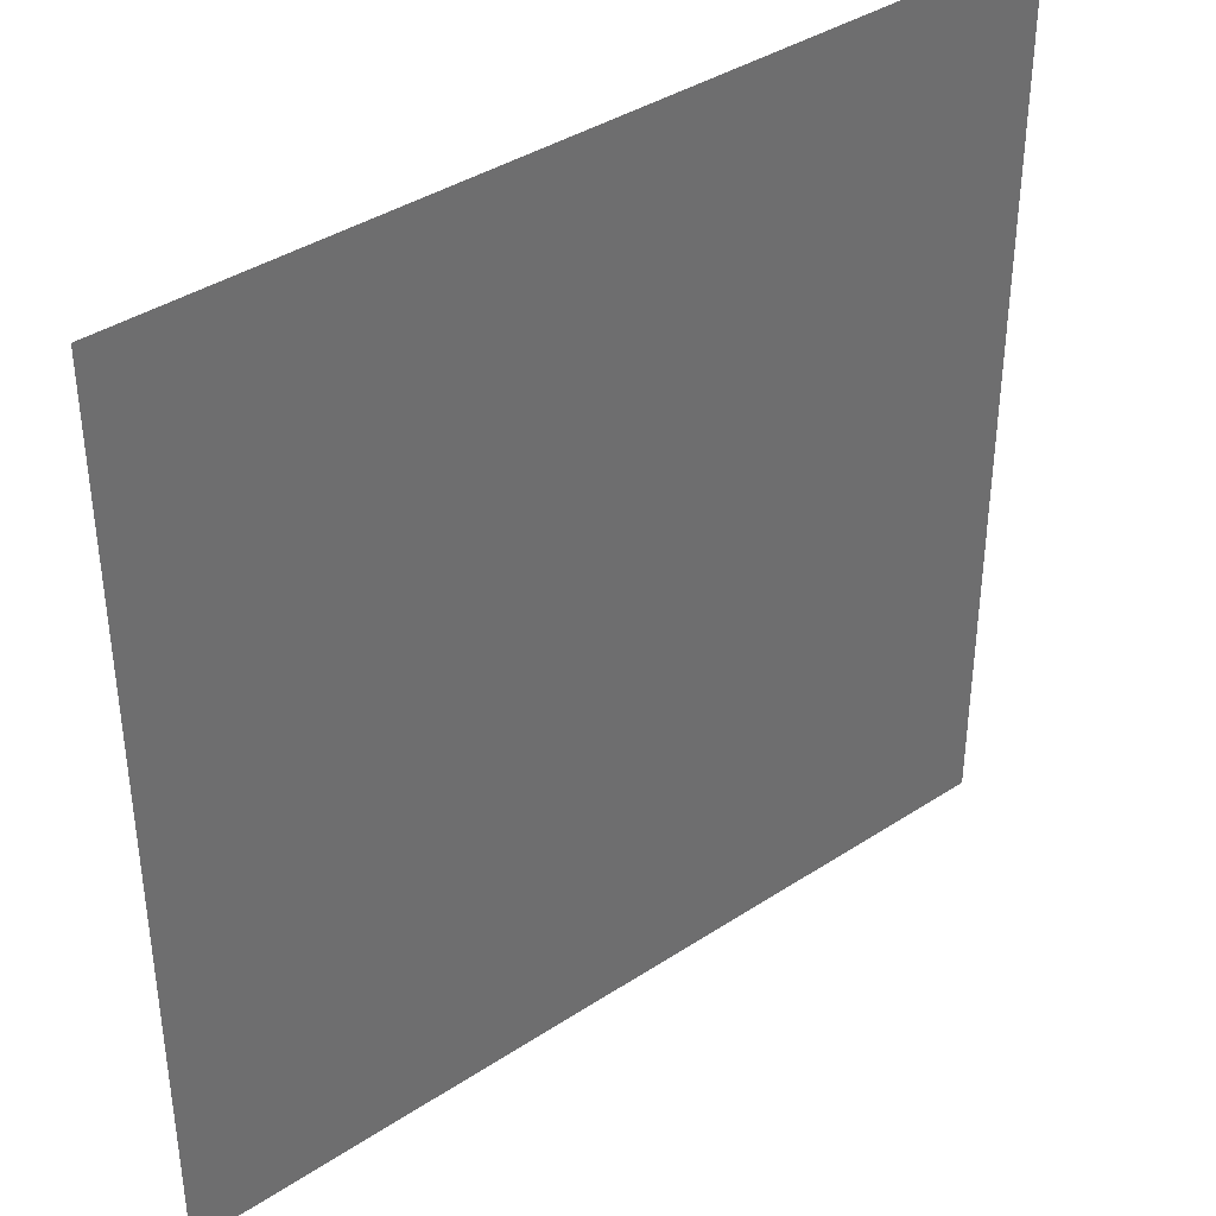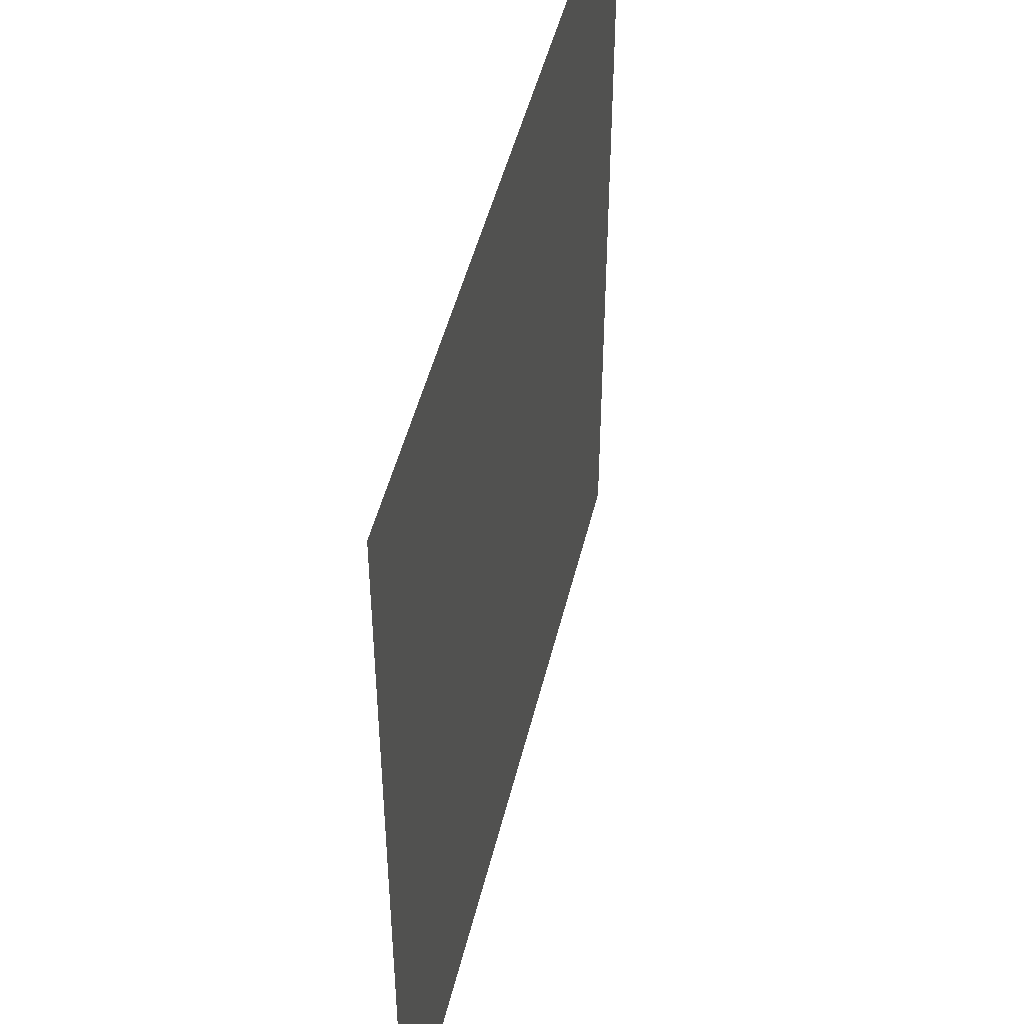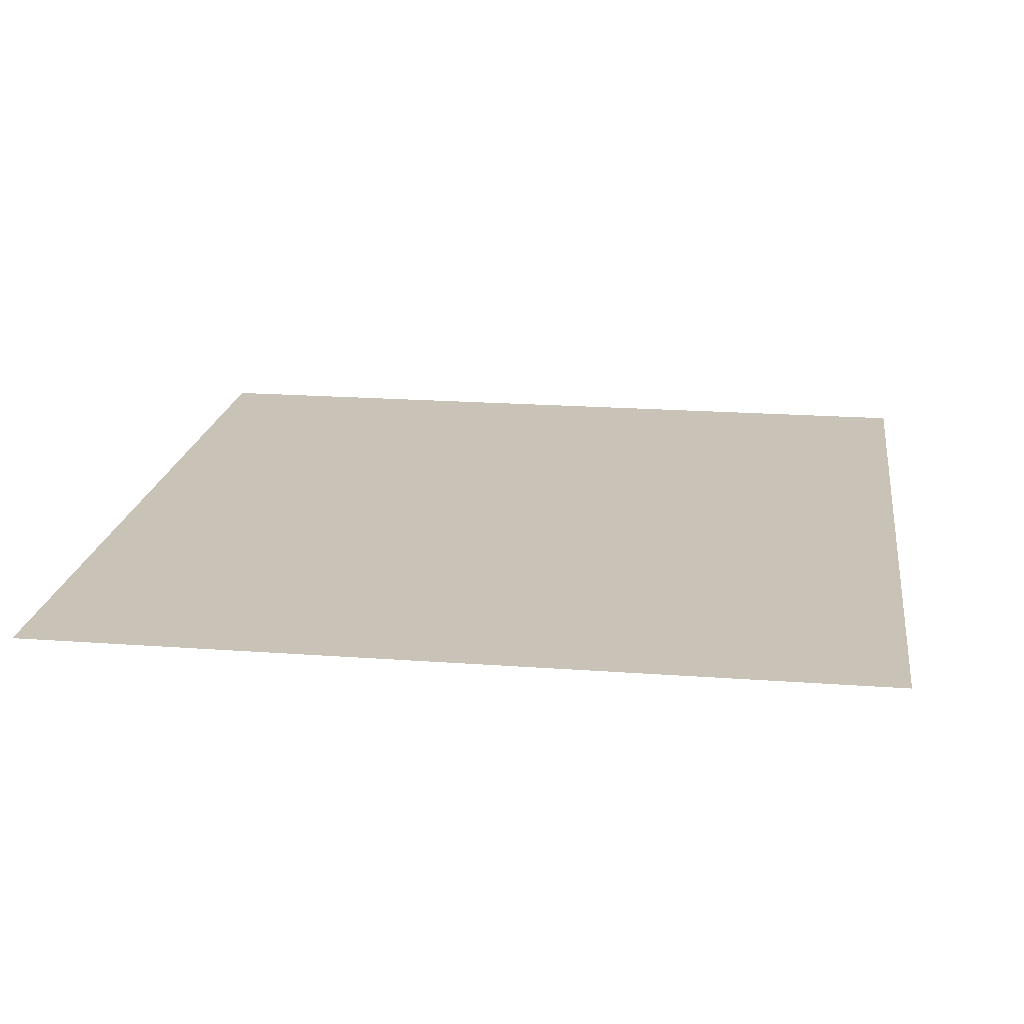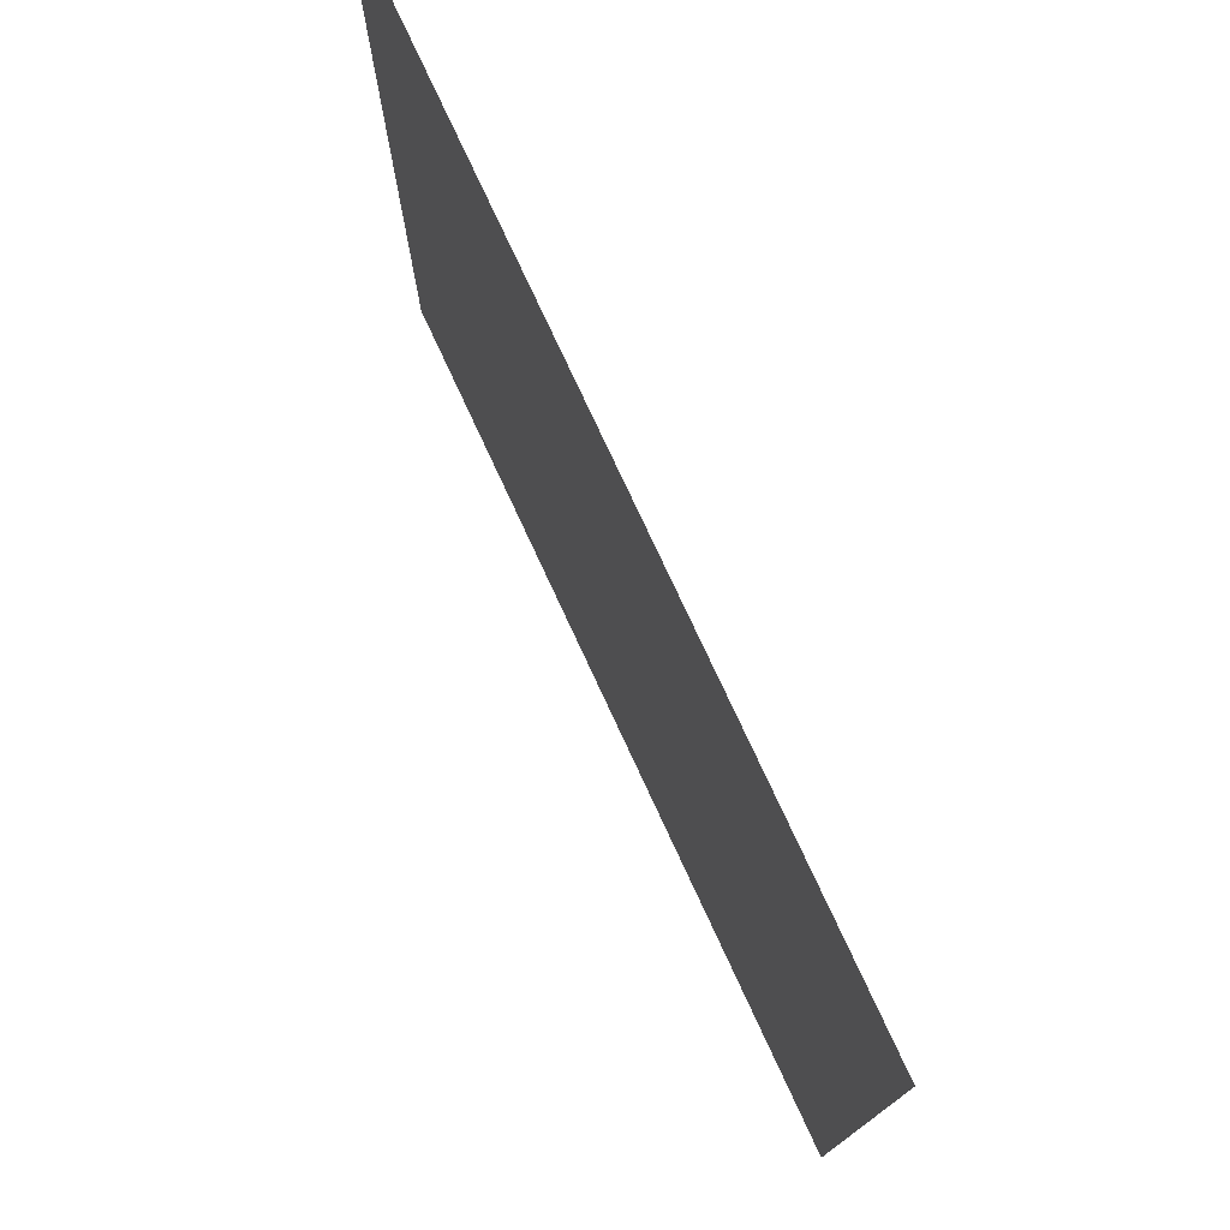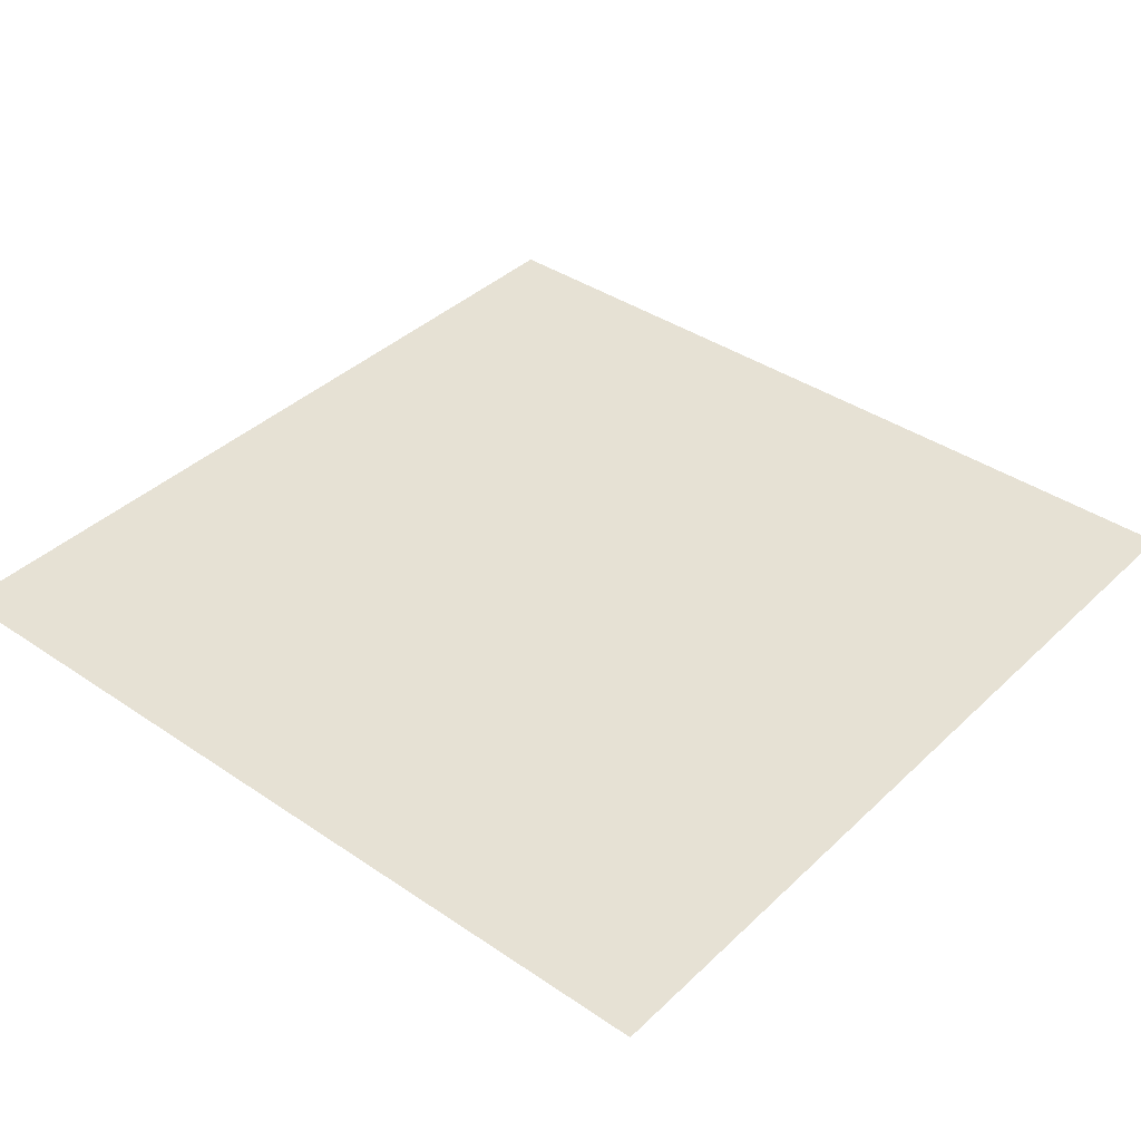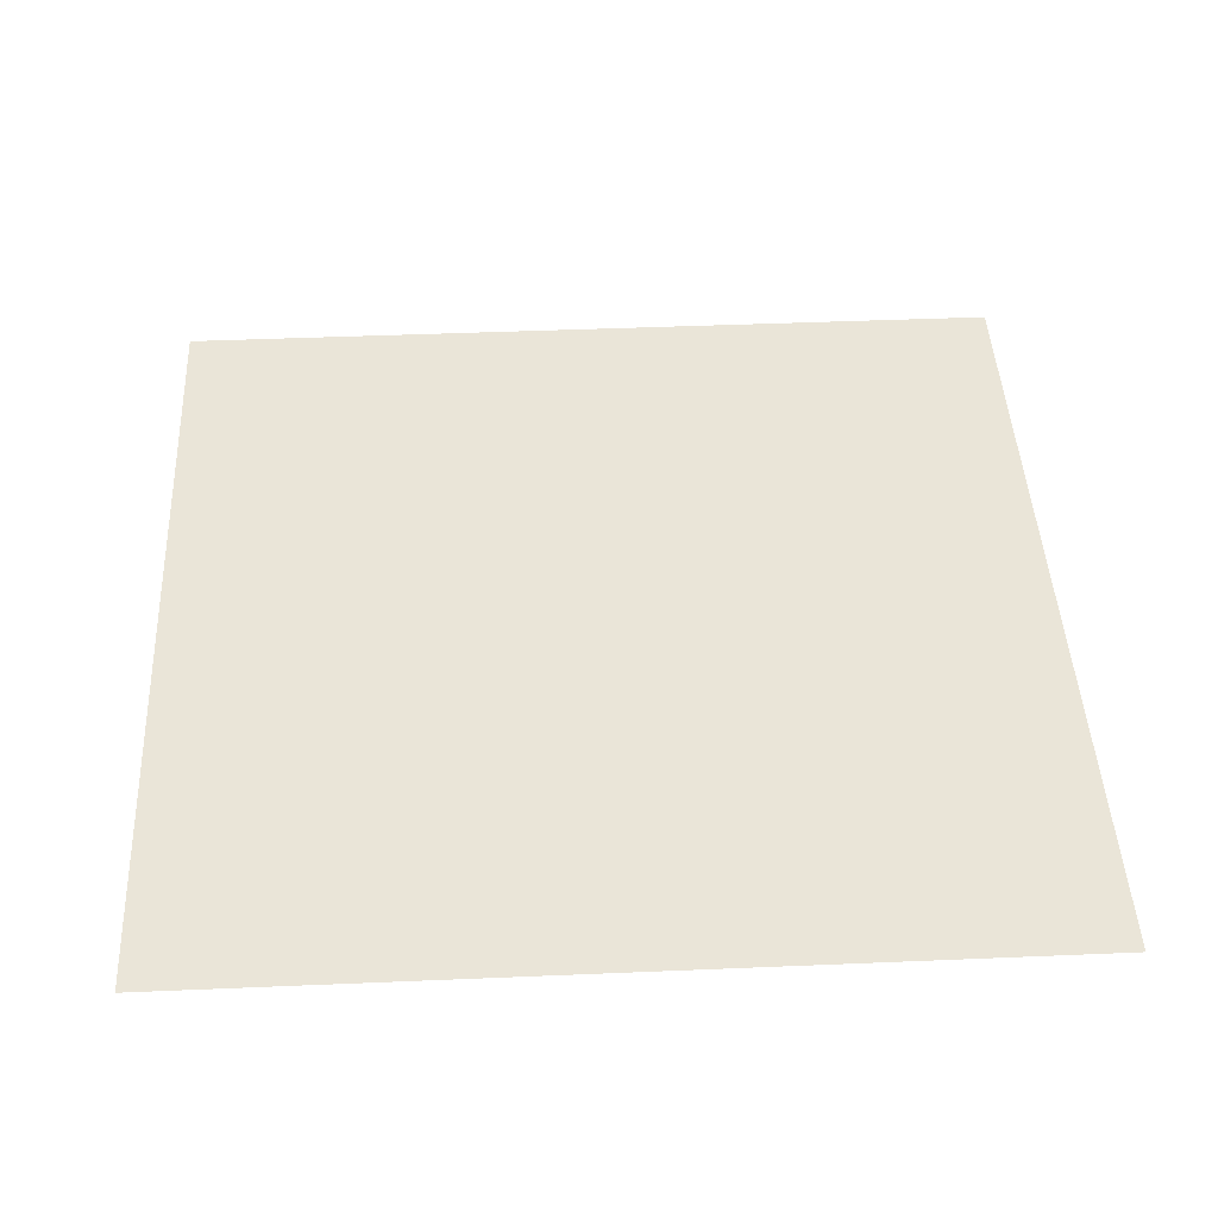
<metadata>
{"format":"obj","ext":"obj","renderer":"f3d","projection":"perspective","resolution":1024,"background":"white","views":[{"elev":38.8,"azim":140.5,"up":"+Y"},{"elev":47.7,"azim":103.4,"up":"+Y"},{"elev":19.5,"azim":-82.1,"up":"+Z"},{"elev":77.1,"azim":65.1,"up":"+Y"},{"elev":39.0,"azim":-139.6,"up":"+Z"},{"elev":44.8,"azim":-92.8,"up":"+Z"}]}
</metadata>
<code>
v -1 -1 0
v 1 -1 0
v 1 1 0
v -1 1 0
f 1 2 3
f 1 3 4

</code>
